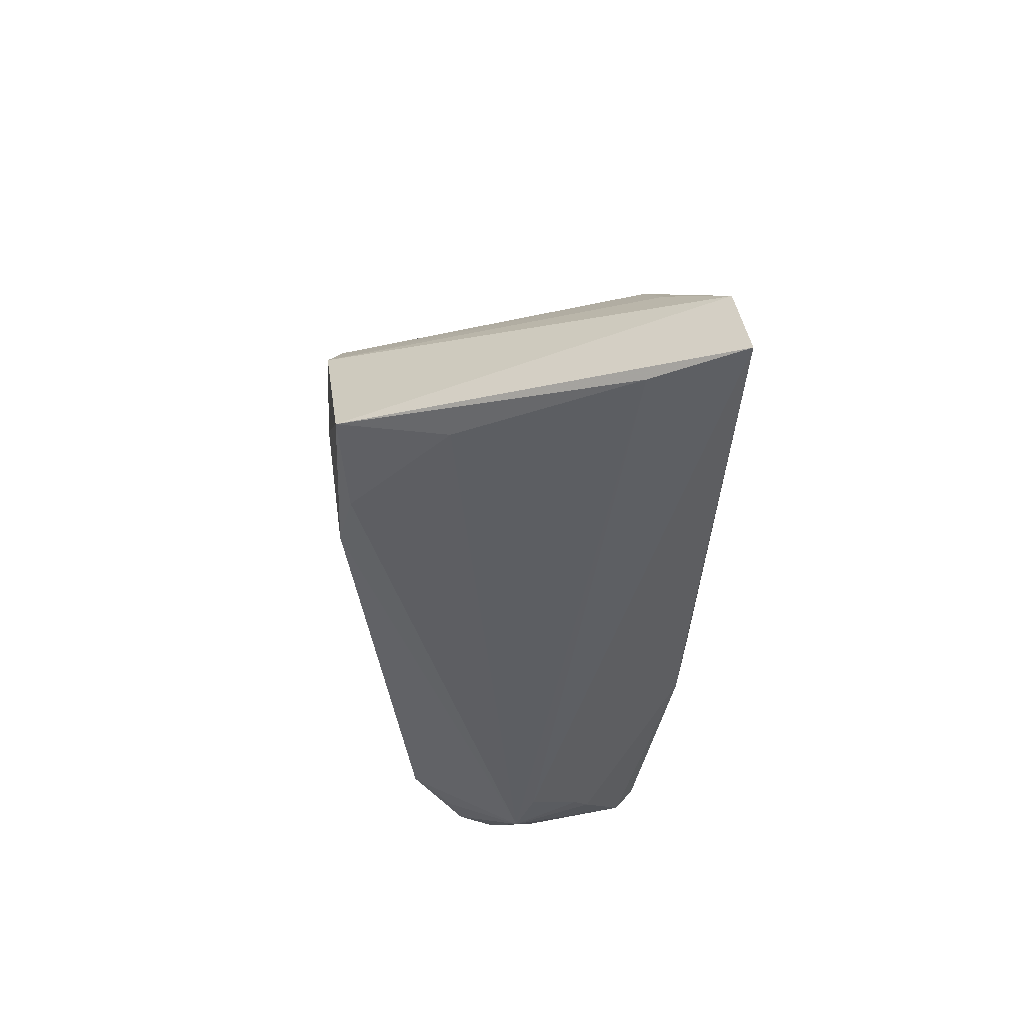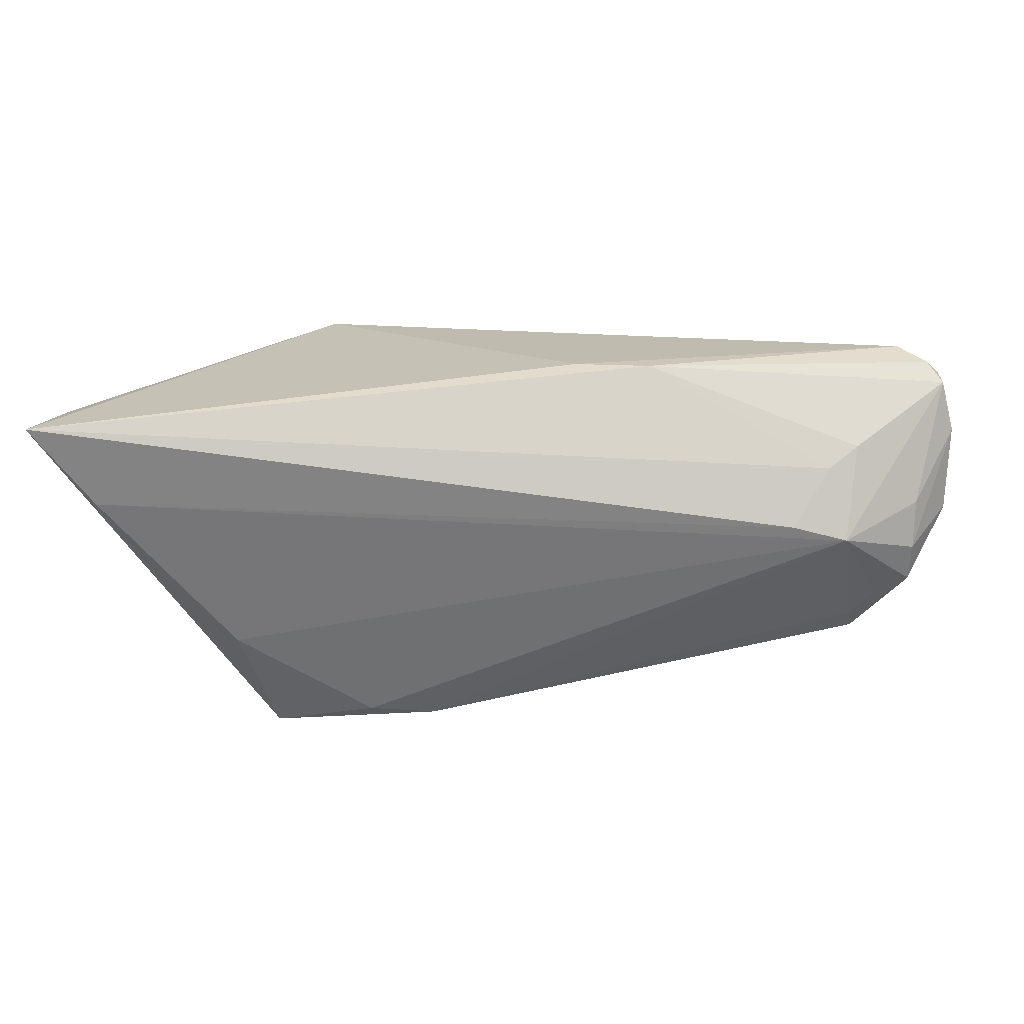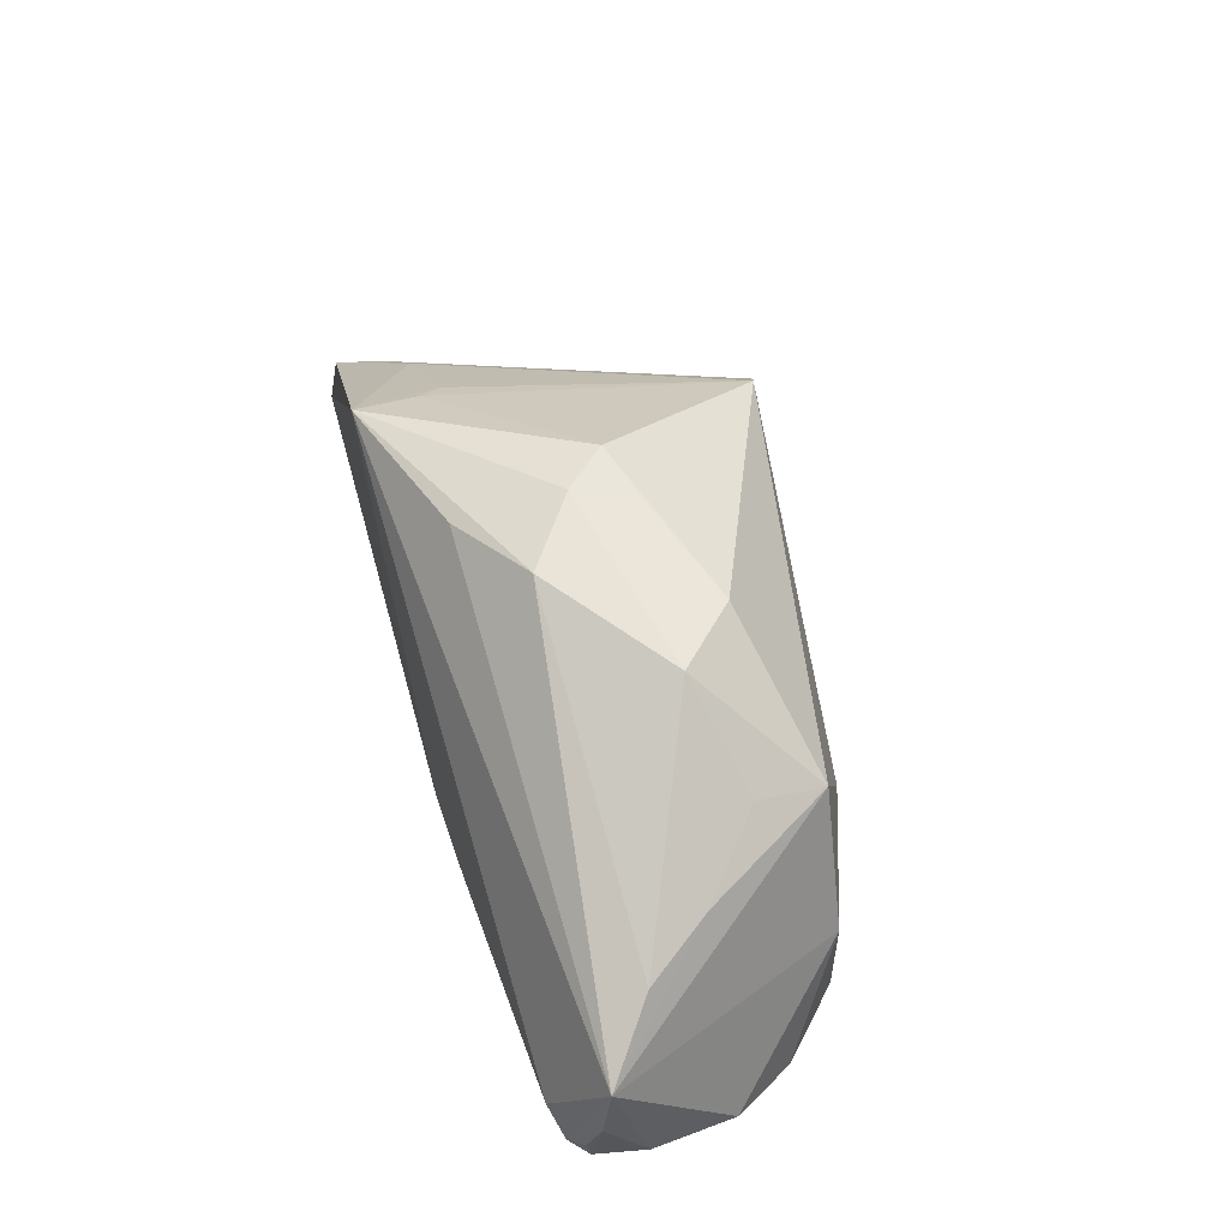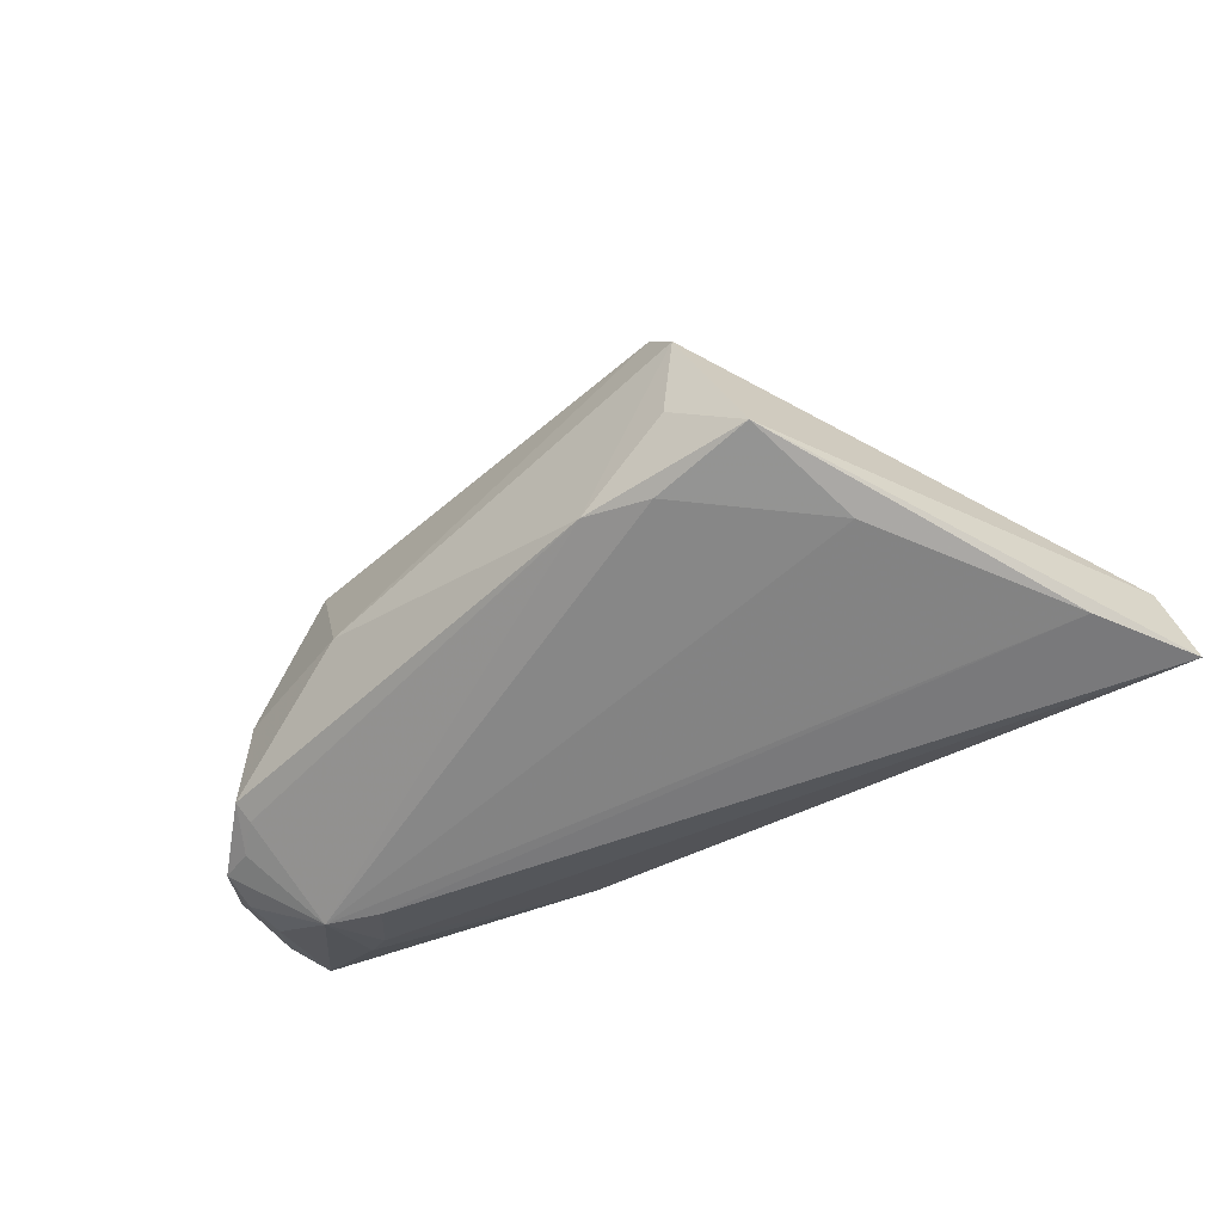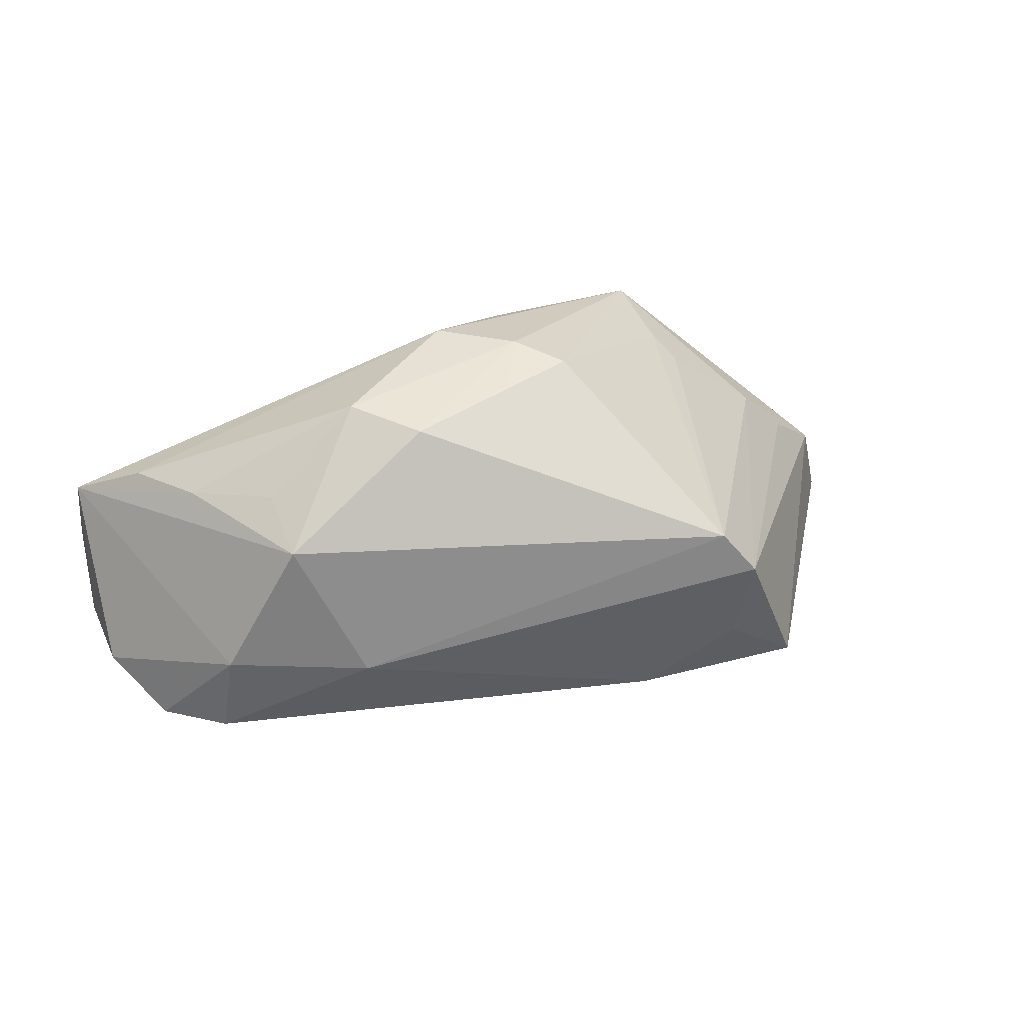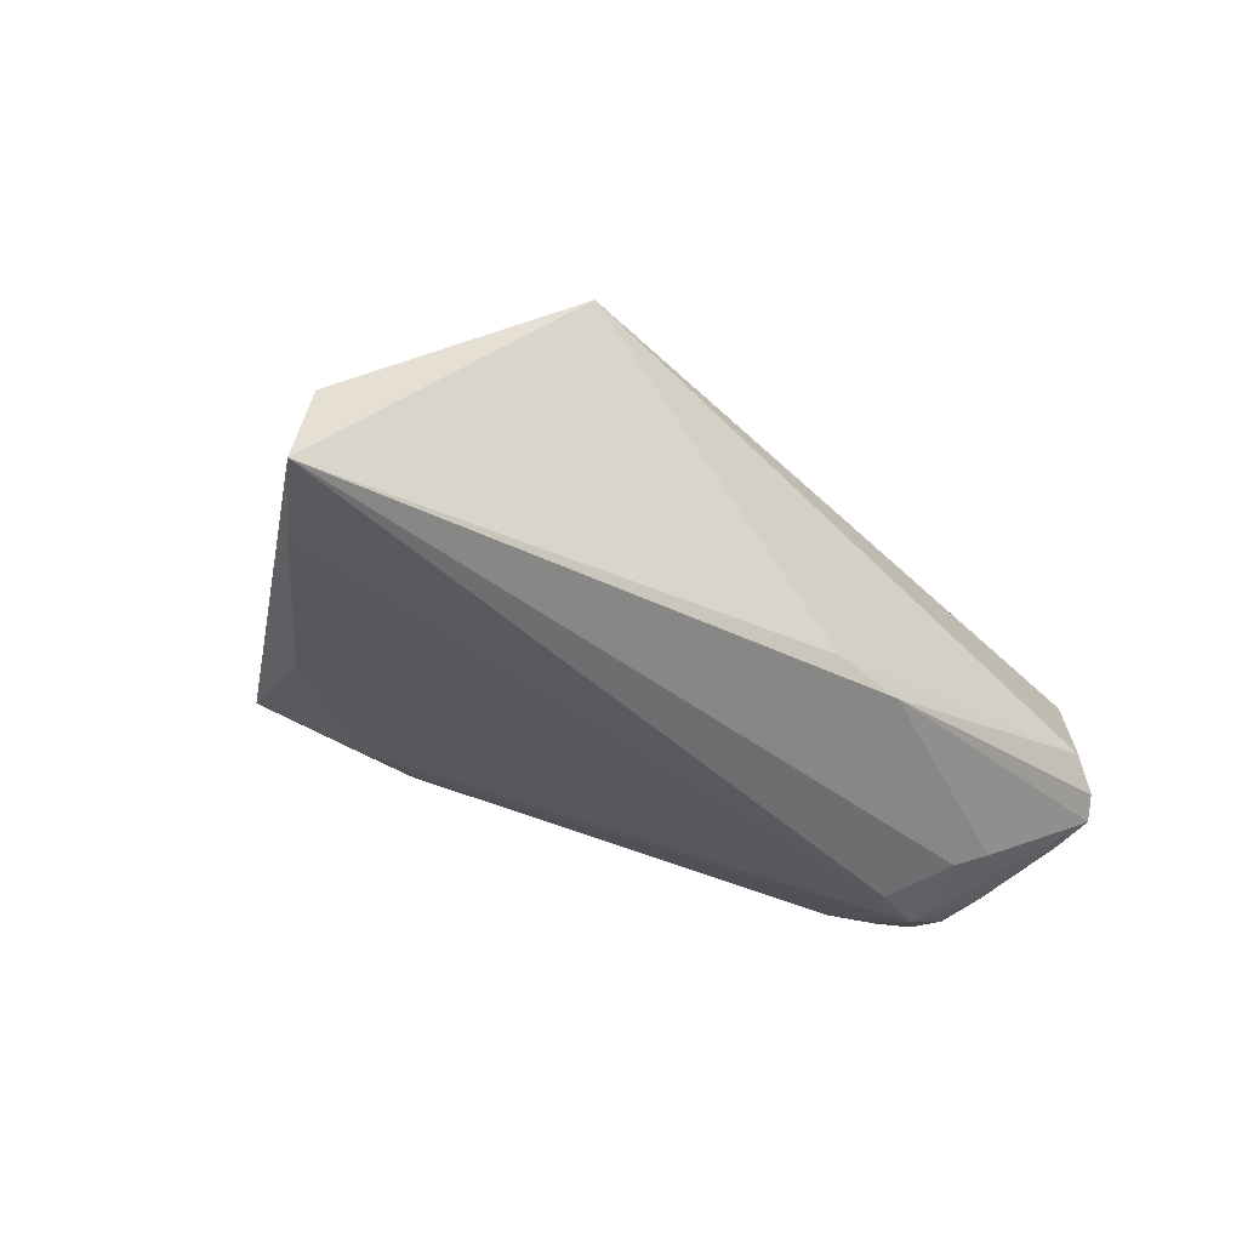
<metadata>
{"format":"obj","ext":"obj","renderer":"f3d","projection":"perspective","resolution":1024,"background":"white","views":[{"elev":-39.8,"azim":-91.4,"up":"+Y"},{"elev":-70.3,"azim":4.6,"up":"+Y"},{"elev":58.9,"azim":75.0,"up":"+Y"},{"elev":-49.9,"azim":-143.6,"up":"+Y"},{"elev":38.3,"azim":163.9,"up":"+Y"},{"elev":-37.9,"azim":-39.2,"up":"+Y"}]}
</metadata>
<code>
v 0.05062 -0.01694 -0.005534
v -0.006372 0.0252 0.01452
v -0.004626 0.02924 0.001212
v -0.02792 -0.004322 -0.02818
v 0.03963 -0.0191 0.007122
v -0.05174 -0.00276 0.01378
v 0.05667 0.008557 0.01265
v 0.0172 -0.01265 0.02101
v 0.04259 -0.01348 -0.01761
v -0.04097 -0.01634 -0.01202
v -0.01006 0.02838 -0.00405
v -0.06019 -0.01132 0.02049
v -0.03748 -0.01172 -0.02641
v 0.03224 0.01825 -0.009694
v 0.03419 -0.02248 0.0005435
v 0.05626 -0.01005 0.01491
v -0.04505 0.0047 0.01218
v 0.05134 -0.01619 0.0005205
v 0.0312 0.01518 -0.01861
v 0.04216 -0.01503 -0.01519
v 0.05457 -0.00798 0.0173
v -0.03209 0.01567 0.01033
v -0.02416 -0.01345 -0.025
v -0.007538 0.02869 -0.0005661
v 0.05717 -0.0003098 0.01381
v 0.04354 -0.01717 0.009213
v -0.02562 0.01233 -0.02741
v 0.01991 0.02749 -0.005228
v -0.02988 0.006777 -0.02892
v 0.02327 -0.002516 -0.02371
v -0.01569 -0.01226 -0.0268
v 0.056 -0.01111 -0.002262
v 0.0562 -0.006586 0.01545
v 0.05738 -0.01021 0.008327
v 0.05134 -0.004197 0.01871
v -0.05598 -0.02093 0.01046
v -0.001355 0.02792 -0.006927
v 0.04194 0.01521 -0.001873
v -0.06301 -0.02248 0.02173
v 0.05016 -0.01571 -0.01043
v 0.04093 -0.002201 -0.01825
v 0.04105 -0.02228 -0.001875
v 0.01227 0.02685 -0.01242
v 0.004718 0.02883 0.007507
v -0.02725 0.02147 0.02173
v -0.02958 0.01823 0.01329
v -0.01495 0.01694 -0.02231
v 0.04555 -0.01617 -0.01206
v 0.04829 0.01388 0.006406
v 0.00758 -0.01155 0.02173
f 39 45 12
f 12 13 39
f 32 7 34
f 50 45 39
f 27 19 30
f 17 12 45
f 7 21 25
f 25 34 7
f 45 50 35
f 7 45 35
f 35 21 7
f 27 17 22
f 22 17 45
f 12 17 6
f 39 13 36
f 13 10 36
f 36 10 42
f 15 5 39
f 42 5 15
f 39 36 15
f 15 36 42
f 26 5 42
f 34 25 16
f 16 18 34
f 42 18 16
f 16 26 42
f 1 18 42
f 32 34 1
f 34 18 1
f 21 35 8
f 8 35 50
f 8 16 21
f 26 16 8
f 8 50 39
f 39 5 8
f 5 26 8
f 29 4 13
f 13 12 29
f 27 30 29
f 12 6 29
f 29 17 27
f 29 6 17
f 13 4 31
f 30 9 31
f 31 29 30
f 4 29 31
f 41 30 19
f 41 9 30
f 41 7 32
f 41 19 7
f 11 47 27
f 28 49 38
f 7 19 38
f 38 49 7
f 33 25 21
f 21 16 33
f 33 16 25
f 42 48 40
f 40 1 42
f 48 9 40
f 32 1 40
f 40 41 32
f 9 41 40
f 13 31 23
f 23 31 42
f 23 10 13
f 42 10 23
f 42 31 20
f 20 31 9
f 20 48 42
f 20 9 48
f 7 49 44
f 44 49 28
f 46 22 45
f 45 11 46
f 27 22 46
f 46 11 27
f 47 11 43
f 43 19 27
f 27 47 43
f 43 28 19
f 19 28 14
f 14 38 19
f 28 38 14
f 24 11 45
f 2 45 7
f 7 44 2
f 2 44 45
f 37 43 11
f 3 44 28
f 45 44 3
f 3 24 45
f 28 43 3
f 43 37 3
f 11 24 3
f 3 37 11

</code>
